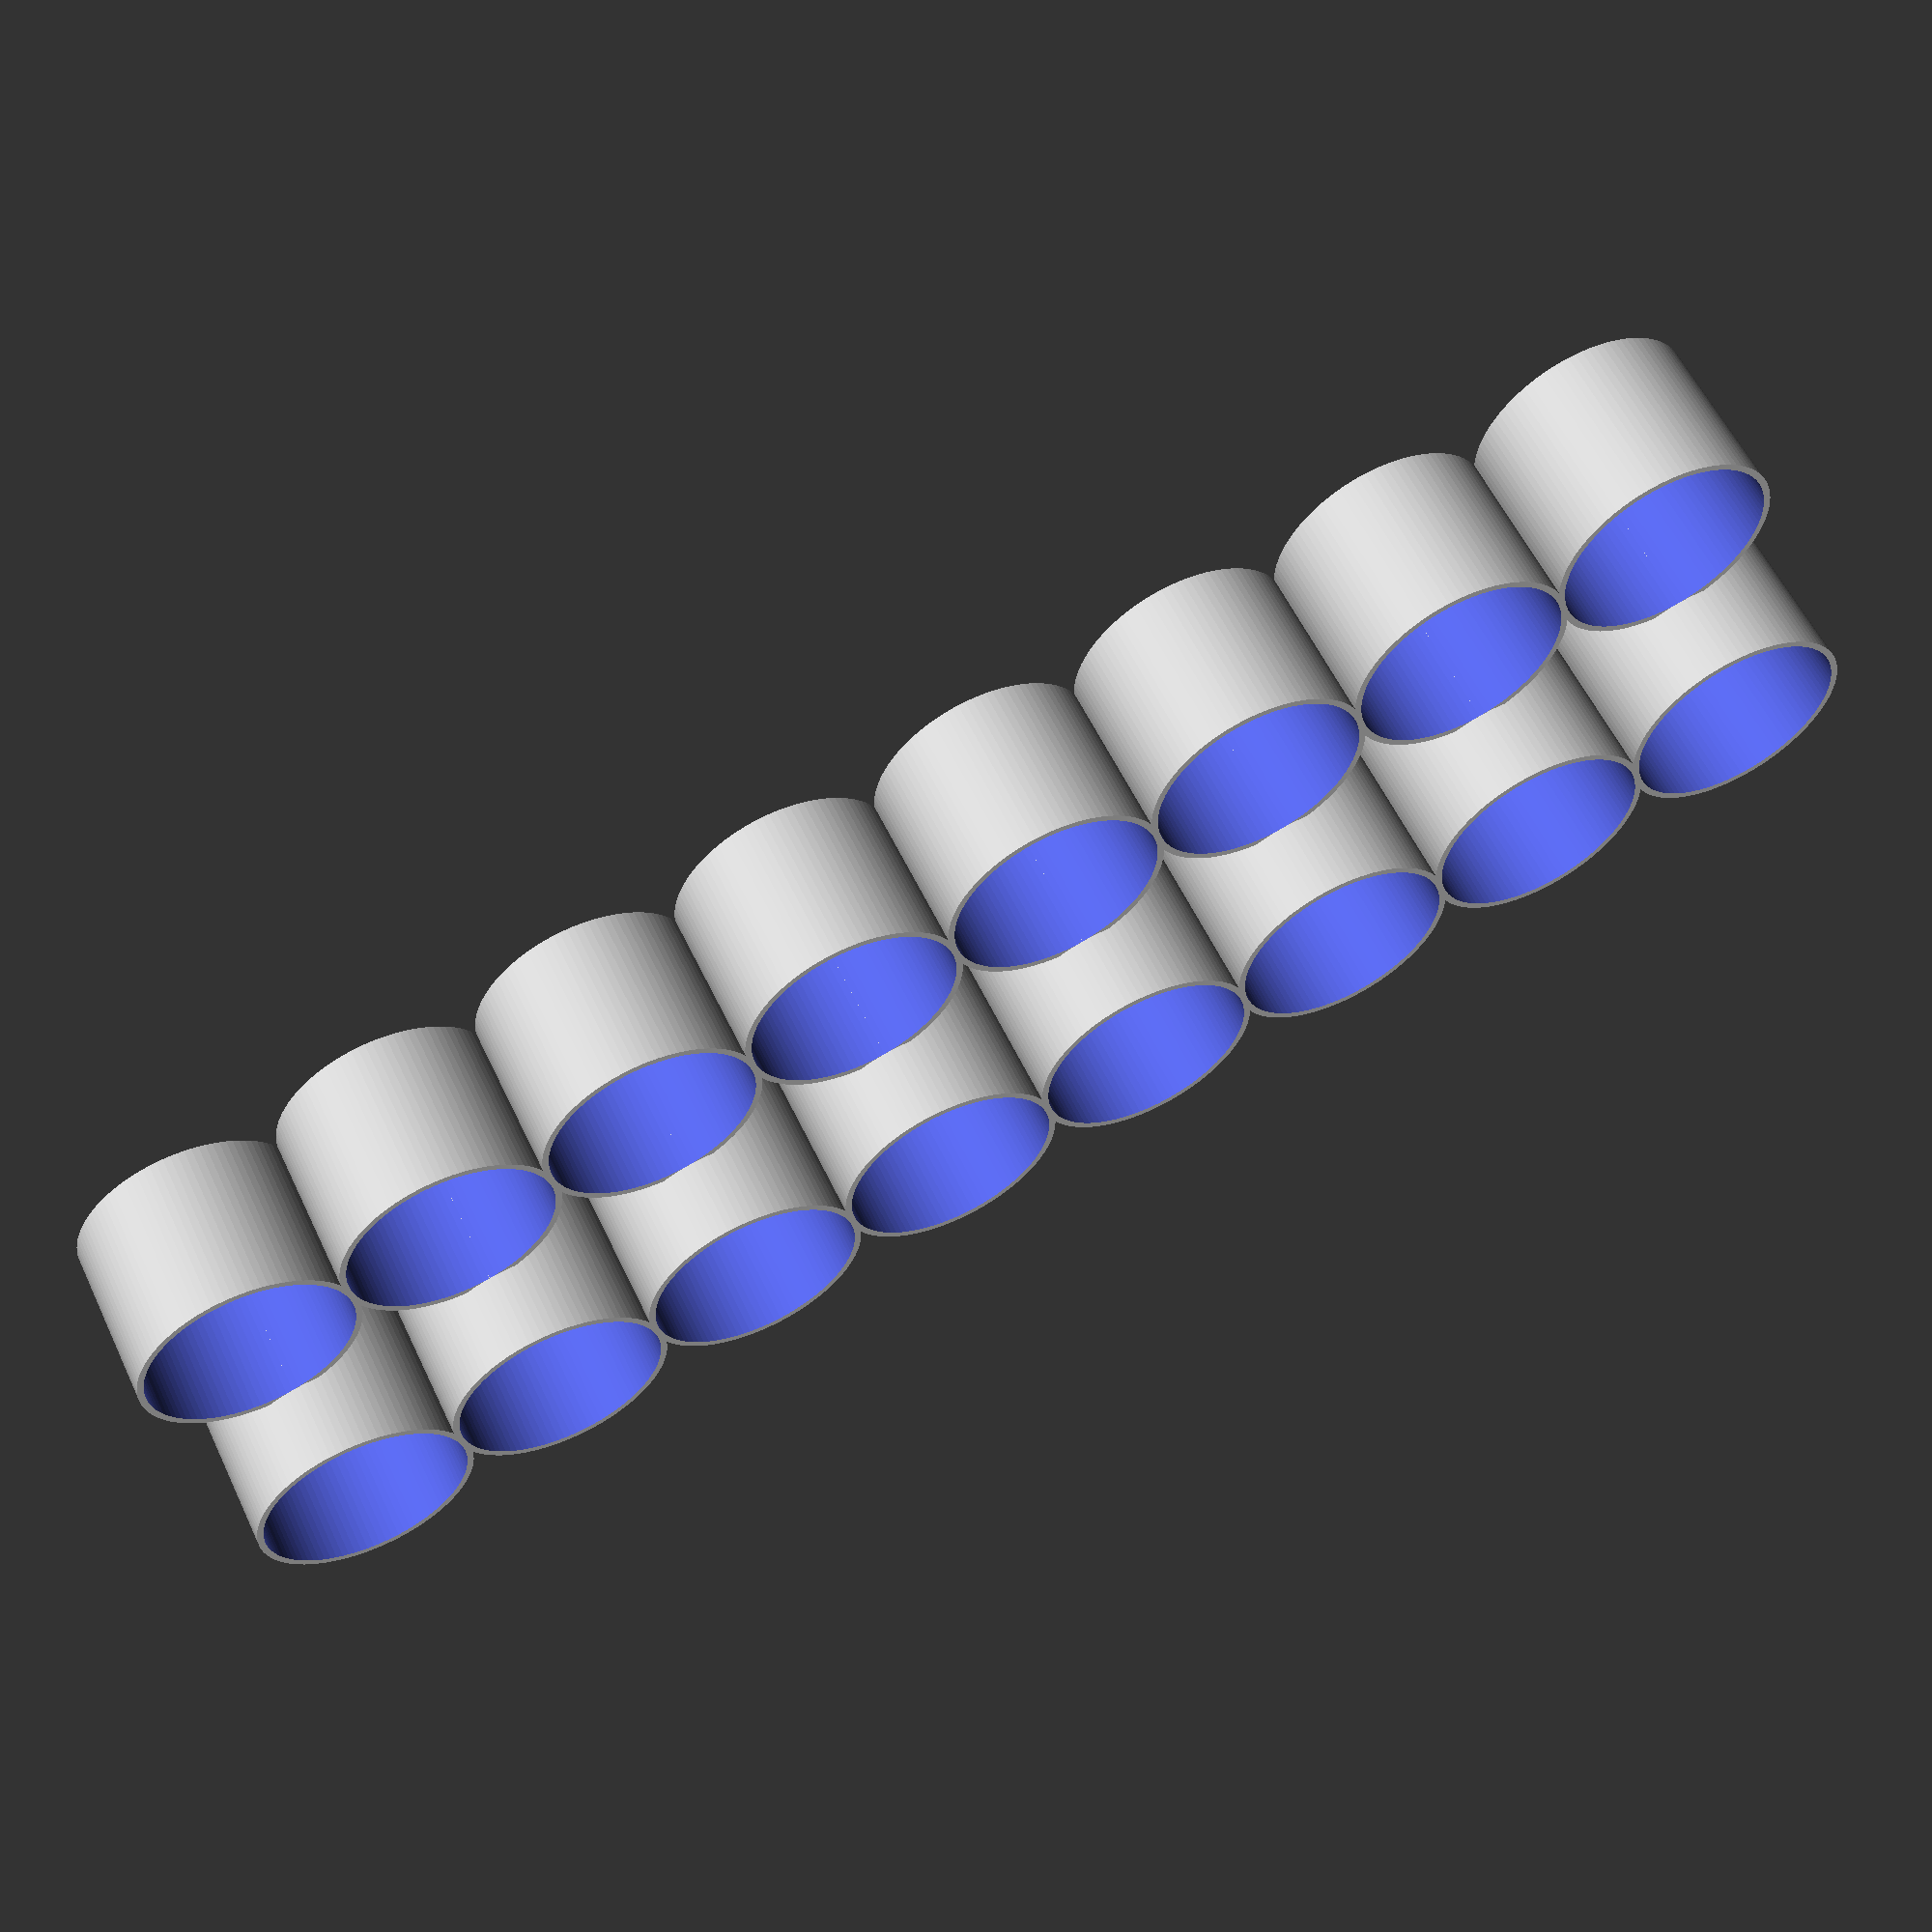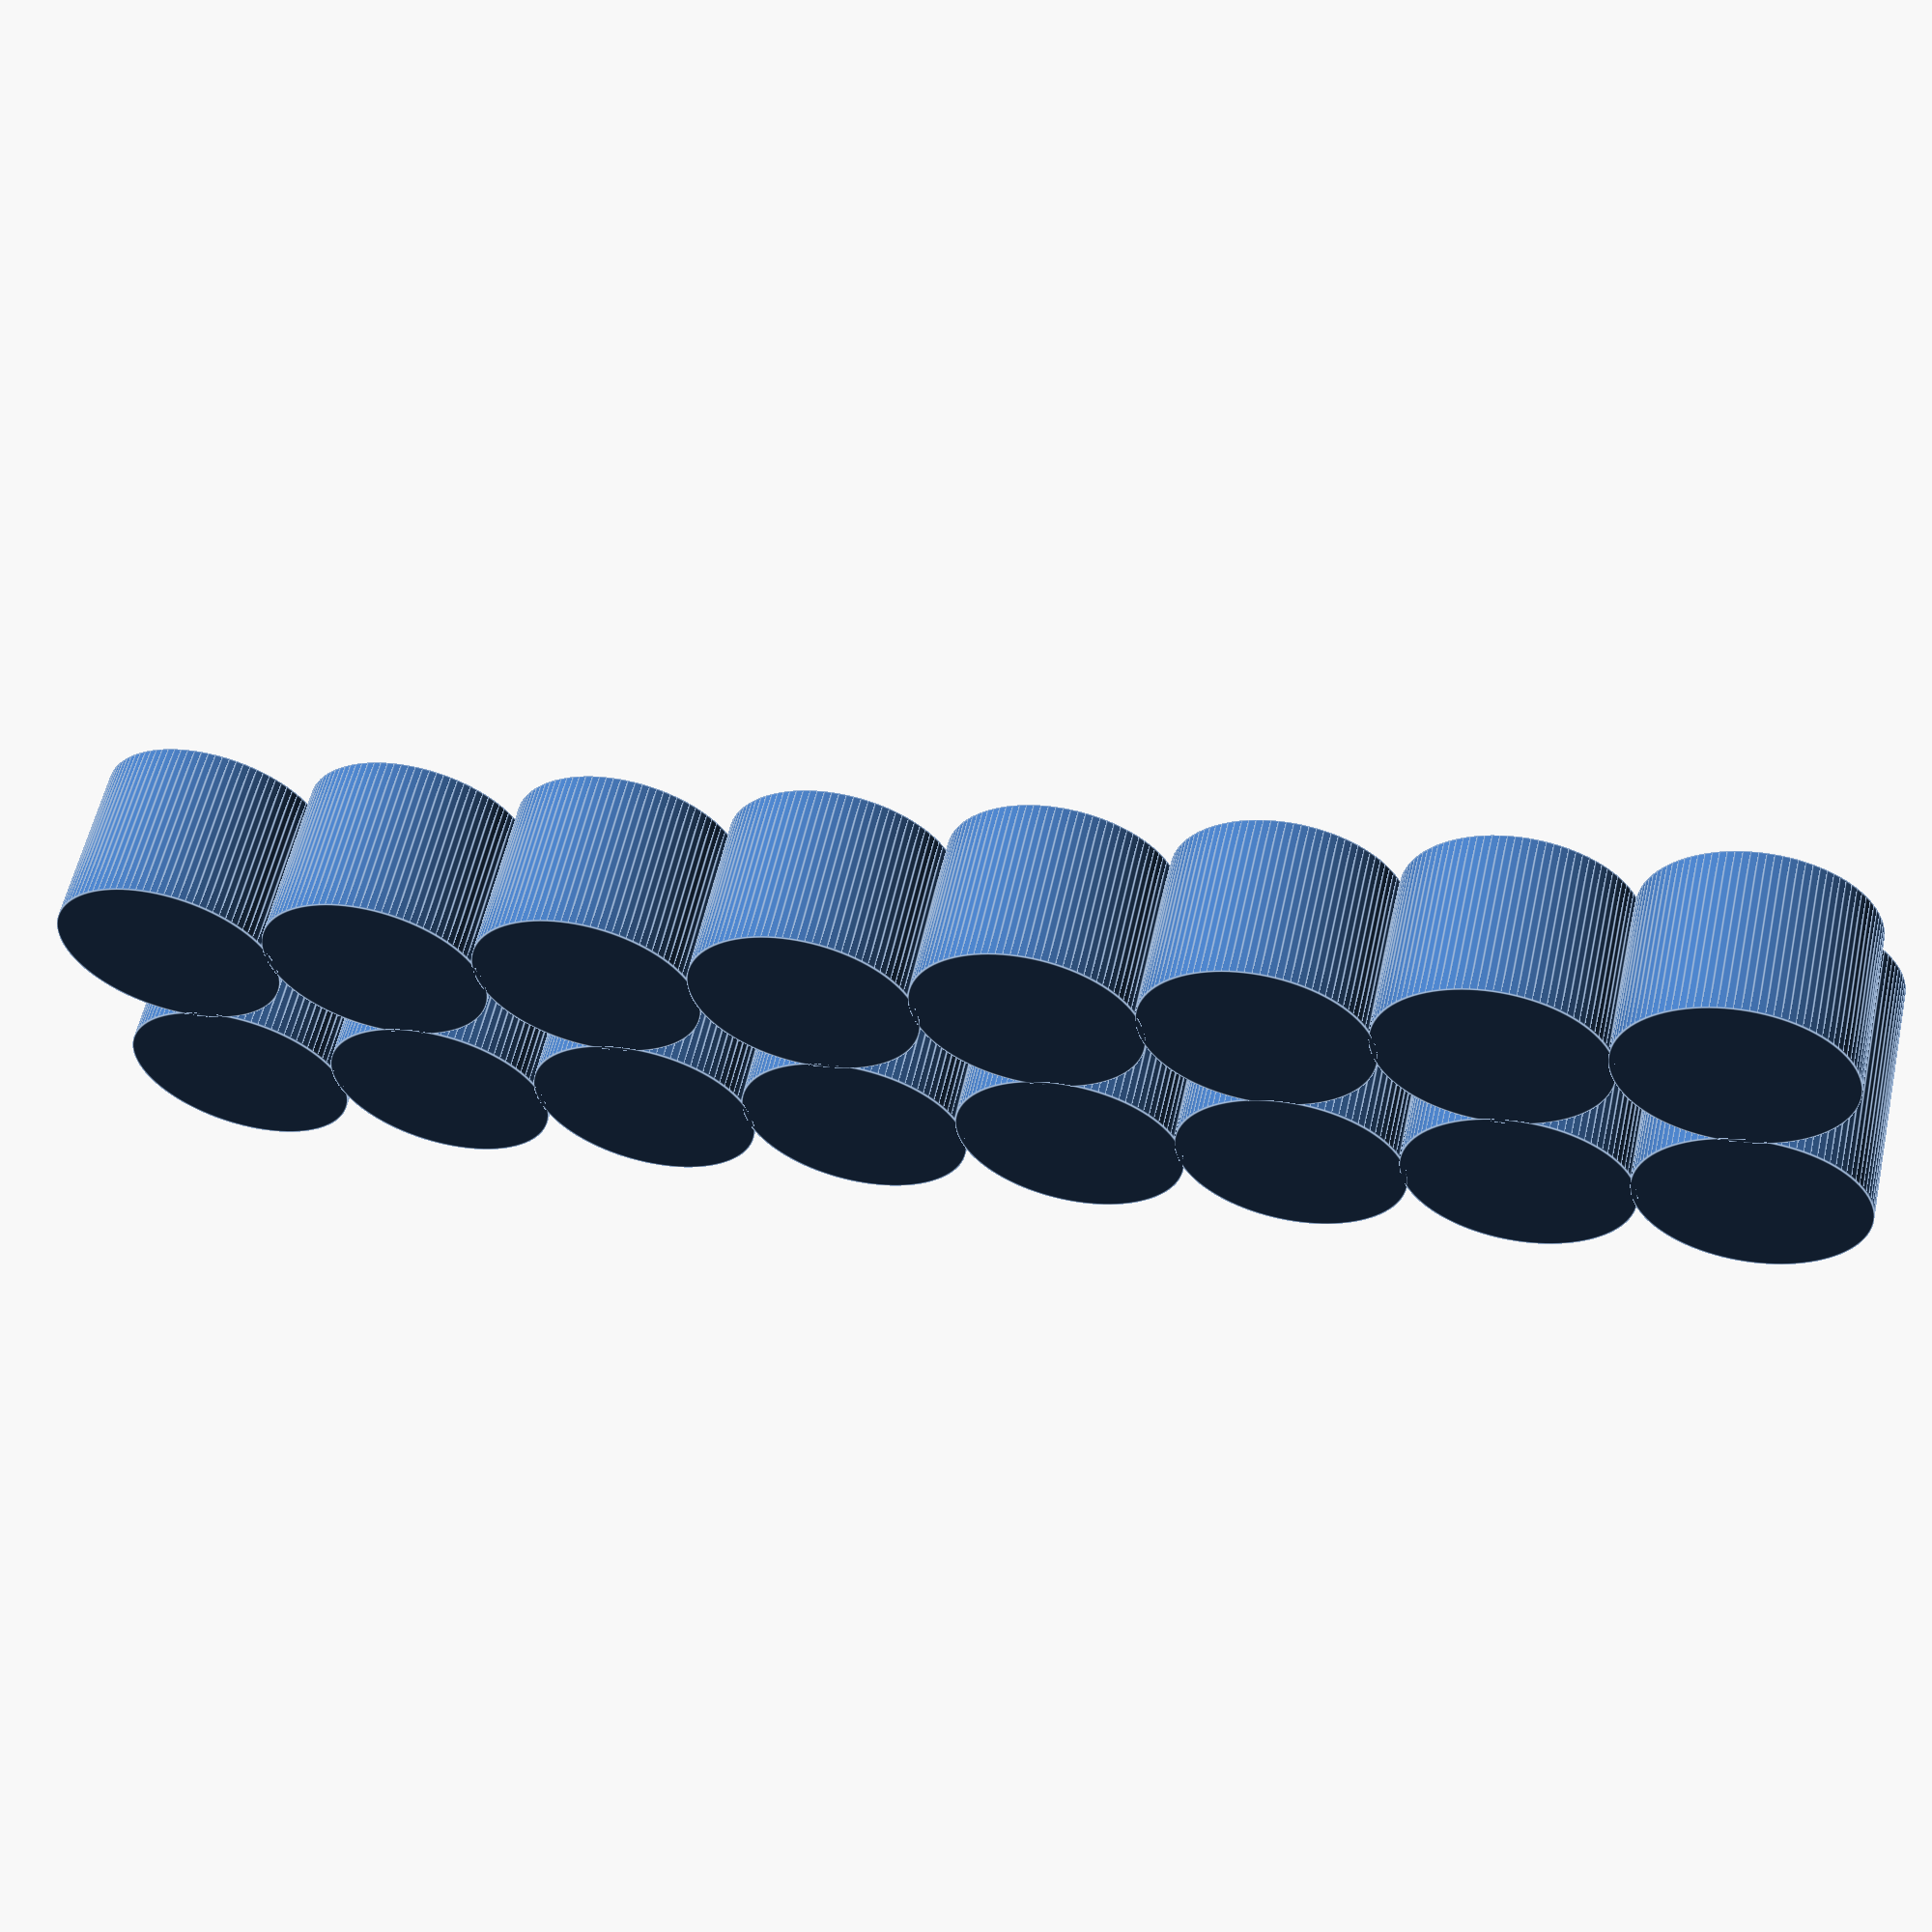
<openscad>
cols=8; // number of columns
rows=2; // number of rows
diam=25.5; // bottle diameter : Vallejo 25.5, Citadel 33, Citadel old 34.5
t=0.8; // wall thickness
step=10; // step height

for (i=[1:rows]) {
    for (j=[1:cols]) {
        translate([j*(diam+t),i*(diam+t),0]) 
        difference() {
              cylinder(h=i*step+(20-step),r1=diam/2+t,r2=diam/2+t,$fn=100);
              translate([0,0,(i-1)*step+t]) cylinder(h=20,r1=diam/2,r2=diam/2,$fn=100);
          }
    }
}

</openscad>
<views>
elev=122.1 azim=343.9 roll=205.2 proj=p view=wireframe
elev=121.6 azim=11.8 roll=347.6 proj=p view=edges
</views>
